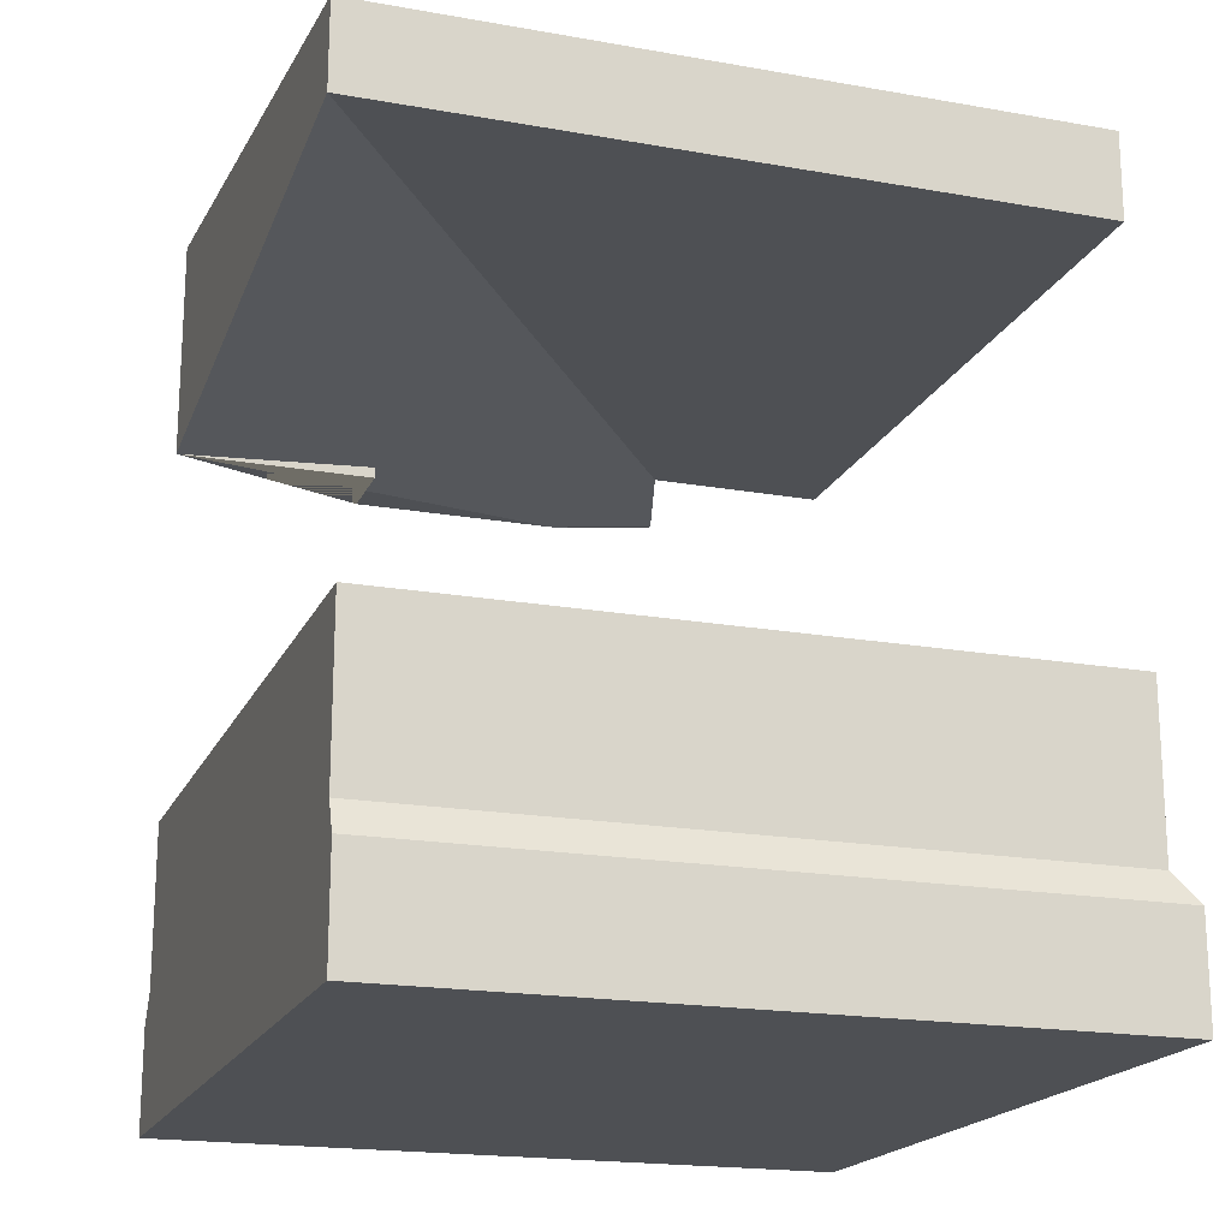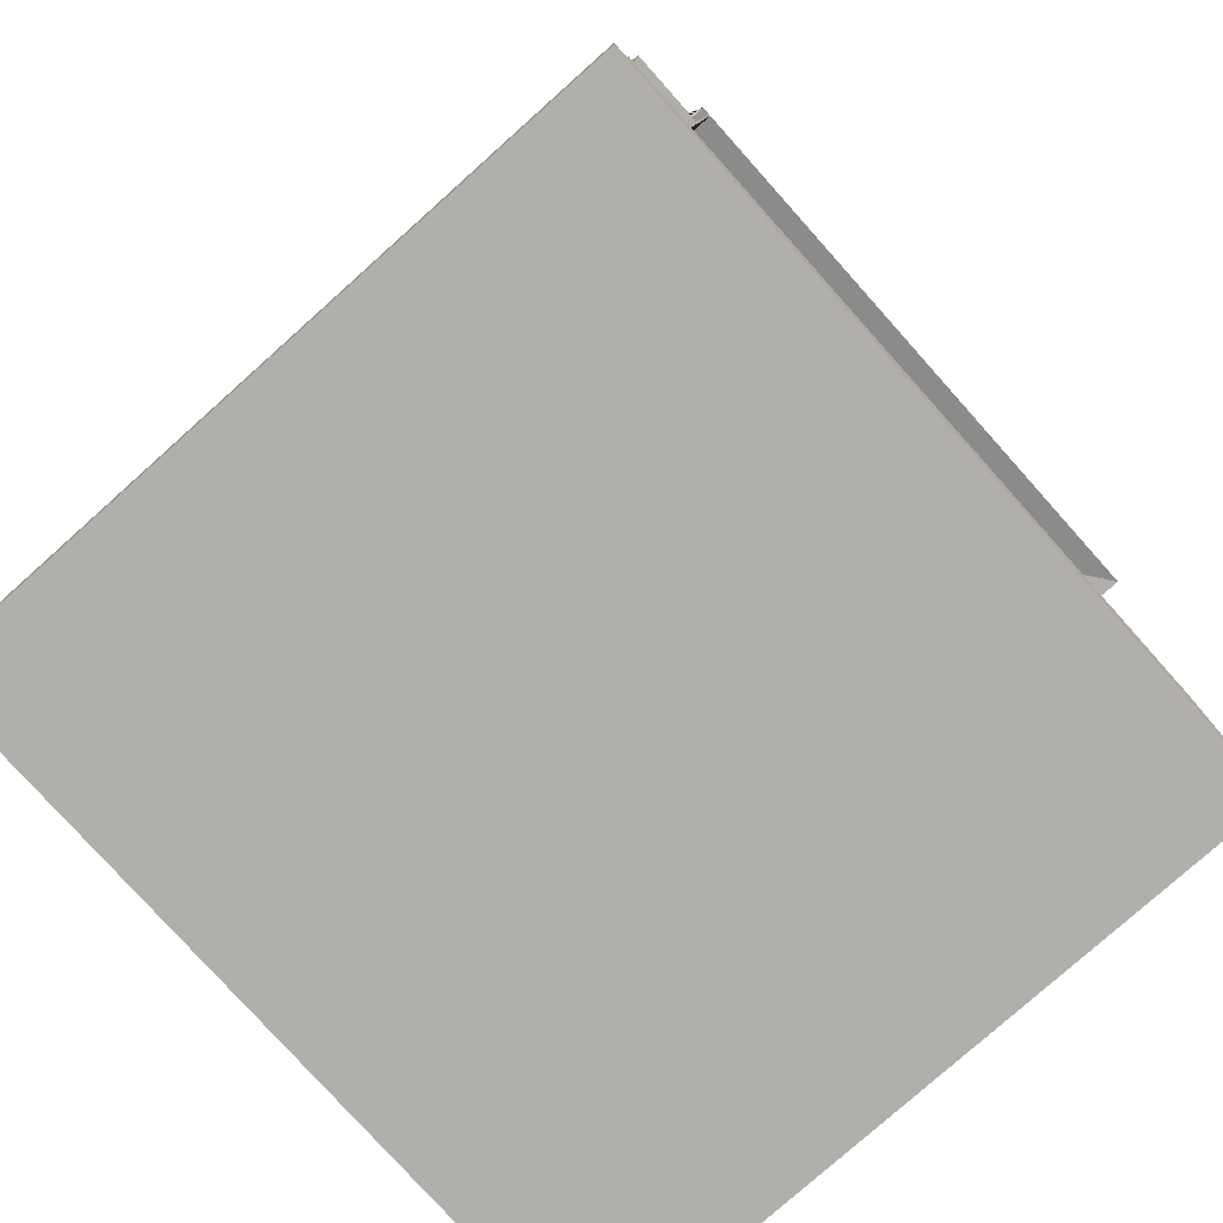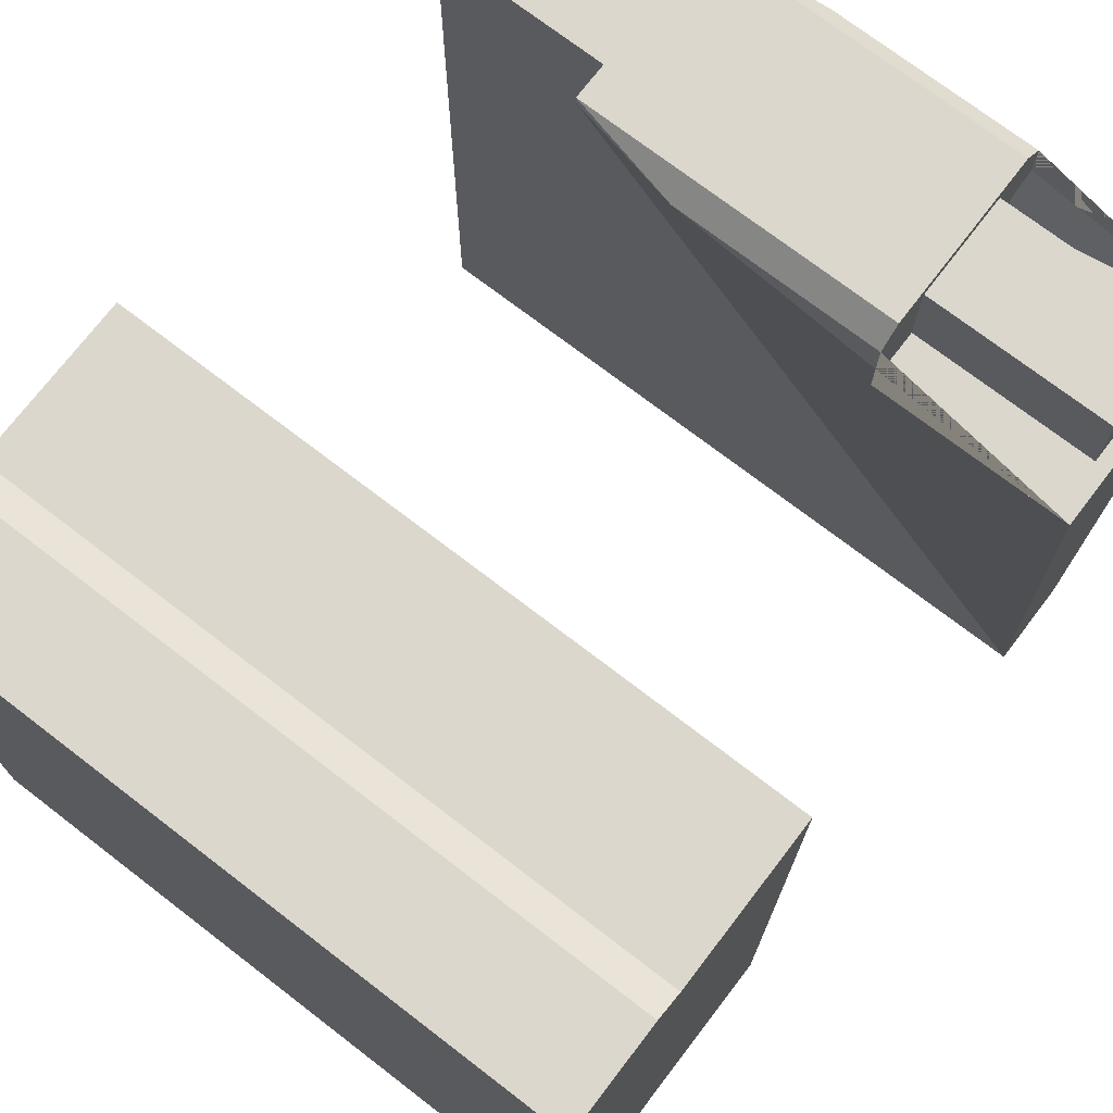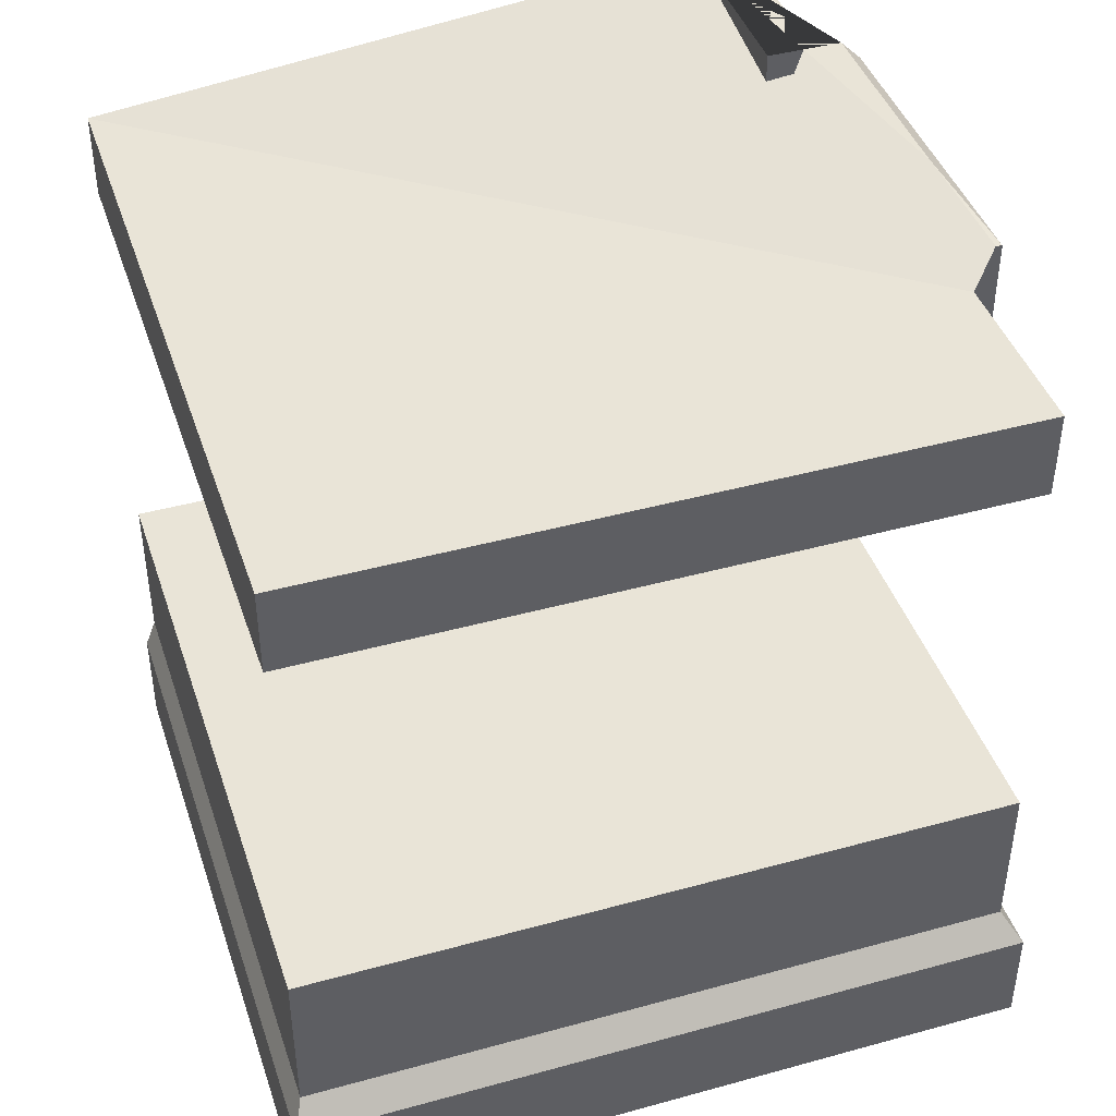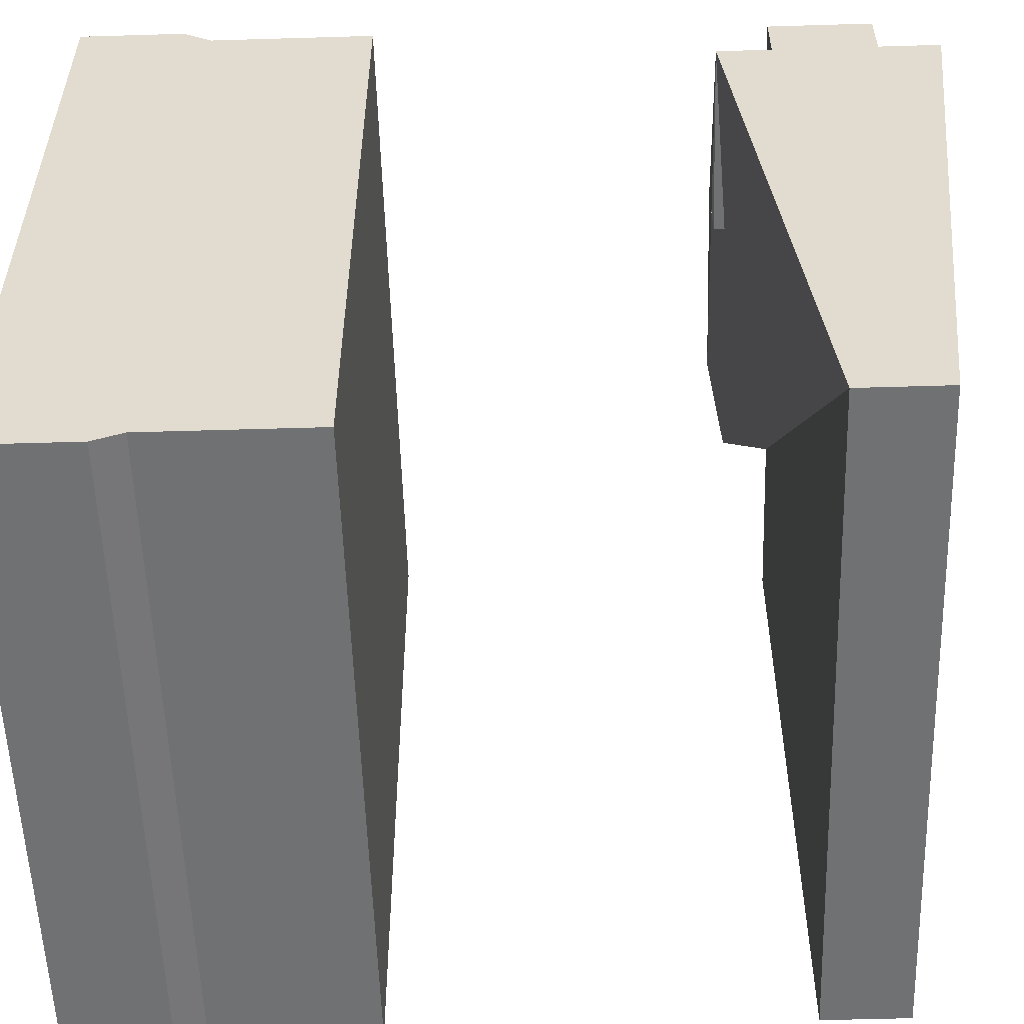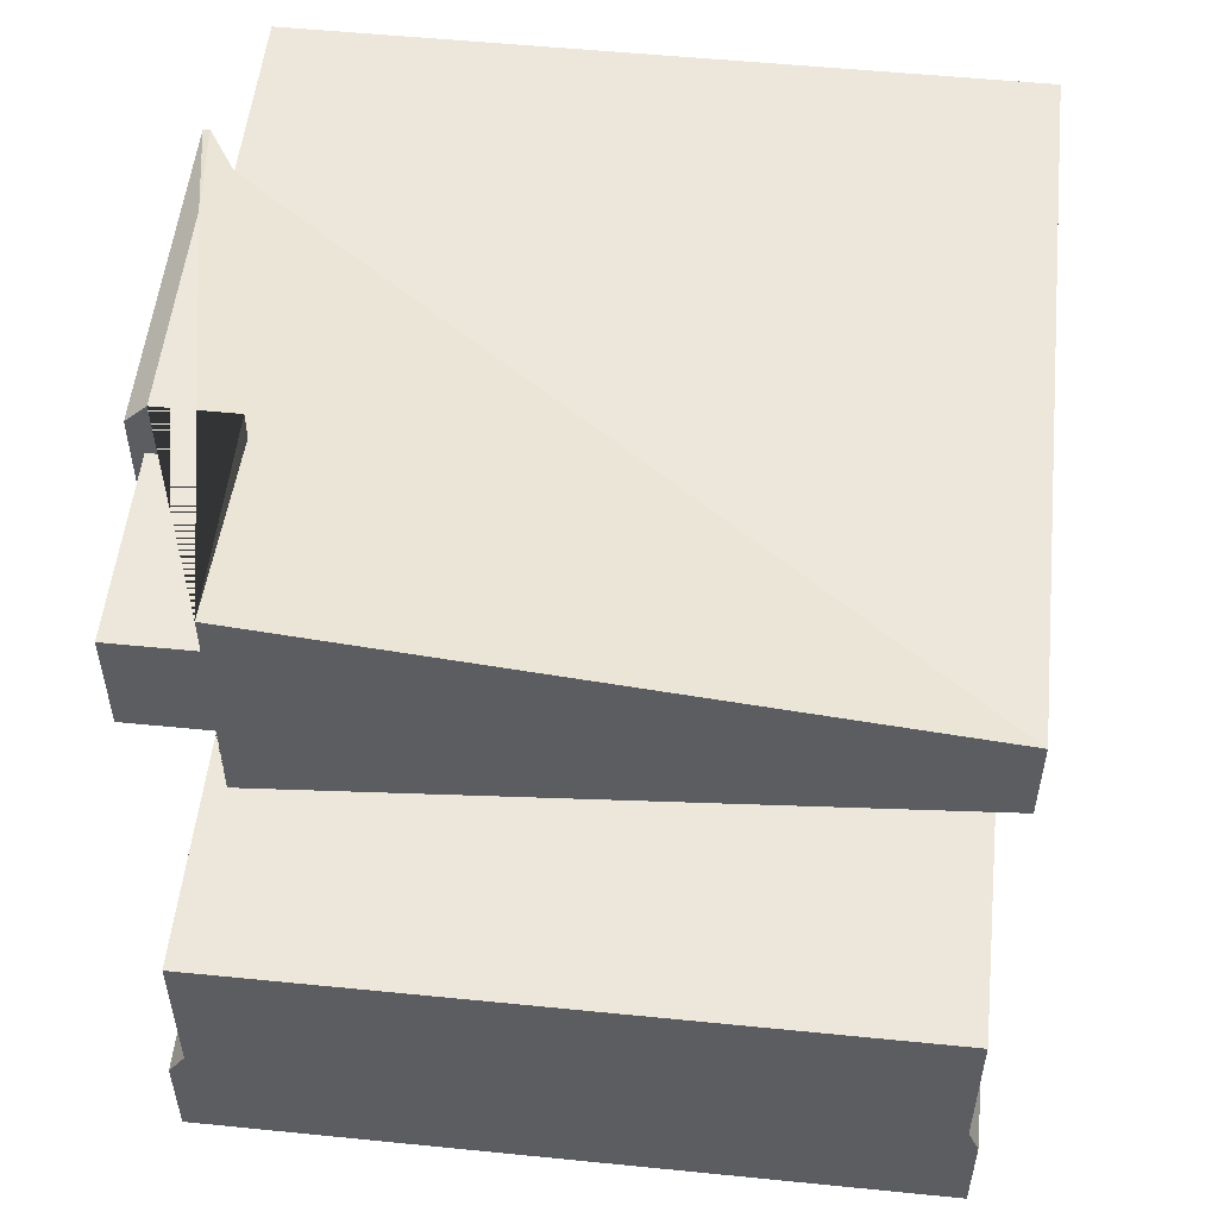
<metadata>
{"format":"obj","ext":"obj","renderer":"f3d","projection":"perspective","resolution":1024,"background":"white","views":[{"elev":-18.9,"azim":161.3,"up":"+Y"},{"elev":-78.1,"azim":41.8,"up":"+Y"},{"elev":73.4,"azim":37.5,"up":"+Z"},{"elev":42.9,"azim":-108.1,"up":"+Y"},{"elev":-55.2,"azim":91.8,"up":"+Z"},{"elev":53.5,"azim":96.1,"up":"+Y"}]}
</metadata>
<code>
v 0.01794 0.2968 0.09757
v 0.01794 0.3407 0.09166
v 0.01794 0.2968 -0.148
v 0.01794 0.3407 -0.1442
v -0.2092 0.2968 0.09757
v -0.2018 0.3407 0.09166
v -0.2092 0.2968 -0.148
v -0.2018 0.3407 -0.1442
v 0.01794 0.3312 0.09757
v 0.01794 0.3312 -0.148
v -0.2092 0.3312 -0.148
v -0.2092 0.3312 0.09757
v 0.01794 0.3939 0.09166
v 0.01794 0.3939 -0.1442
v -0.2018 0.3939 -0.1442
v -0.2018 0.3939 0.09166
v -0.04007 0.5045 0.05971
v 0.02389 0.5045 0.05971
v -0.04007 0.5756 0.05971
v 0.02389 0.5756 0.05971
v 0.02389 0.5259 -0.1415
v -0.1438 0.5259 0.08377
v 0.02389 0.5541 -0.1415
v -0.1438 0.5541 0.08377
v -0.2023 0.5259 -0.1415
v -0.2023 0.5259 0.08377
v -0.2023 0.5541 -0.1415
v -0.2023 0.5541 0.08377
v -0.04007 0.523 0.08713
v -0.04007 0.523 0.05971
v -0.04007 0.557 0.08713
v -0.04007 0.557 0.05971
v 0.01926 0.523 0.08713
v 0.01926 0.523 0.05971
v 0.01926 0.557 0.08713
v 0.01926 0.557 0.05971
v -0.04007 0.5045 0.08411
v -0.04007 0.5111 0.09087
v -0.1438 0.5111 0.09087
v -0.1074 0.5045 0.08411
v -0.1438 0.5108 0.08877
v -0.04007 0.5689 0.09087
v -0.04007 0.5756 0.08411
v -0.1074 0.5756 0.08411
v -0.1438 0.5689 0.09087
v -0.1438 0.5693 0.08877
f 9 10 4 2
f 10 11 8 4
f 11 12 6 8
f 12 9 2 6
f 3 1 5 7
f 6 16 15 8
f 5 1 9 12
f 7 5 12 11
f 3 7 11 10
f 1 3 10 9
f 15 16 13 14
f 4 14 13 2
f 2 13 16 6
f 8 15 14 4
f 38 42 45 39
f 20 23 24 46 44
f 18 21 23 20
f 18 17 37 40
f 41 22 21 18 40
f 18 20 19 17
f 24 28 26 22
f 46 24 22 41 39 45
f 20 44 43 19
f 26 28 27 25
f 23 27 28 24
f 21 25 27 23
f 22 26 25 21
f 30 29 31 32
f 34 36 35 33
f 29 33 35 31
f 30 34 33 29
f 32 36 34 30
f 31 35 36 32
f 39 41 40
f 44 46 45
f 39 40 37 38
f 44 45 42 43
f 17 19 43 42 38 37

</code>
